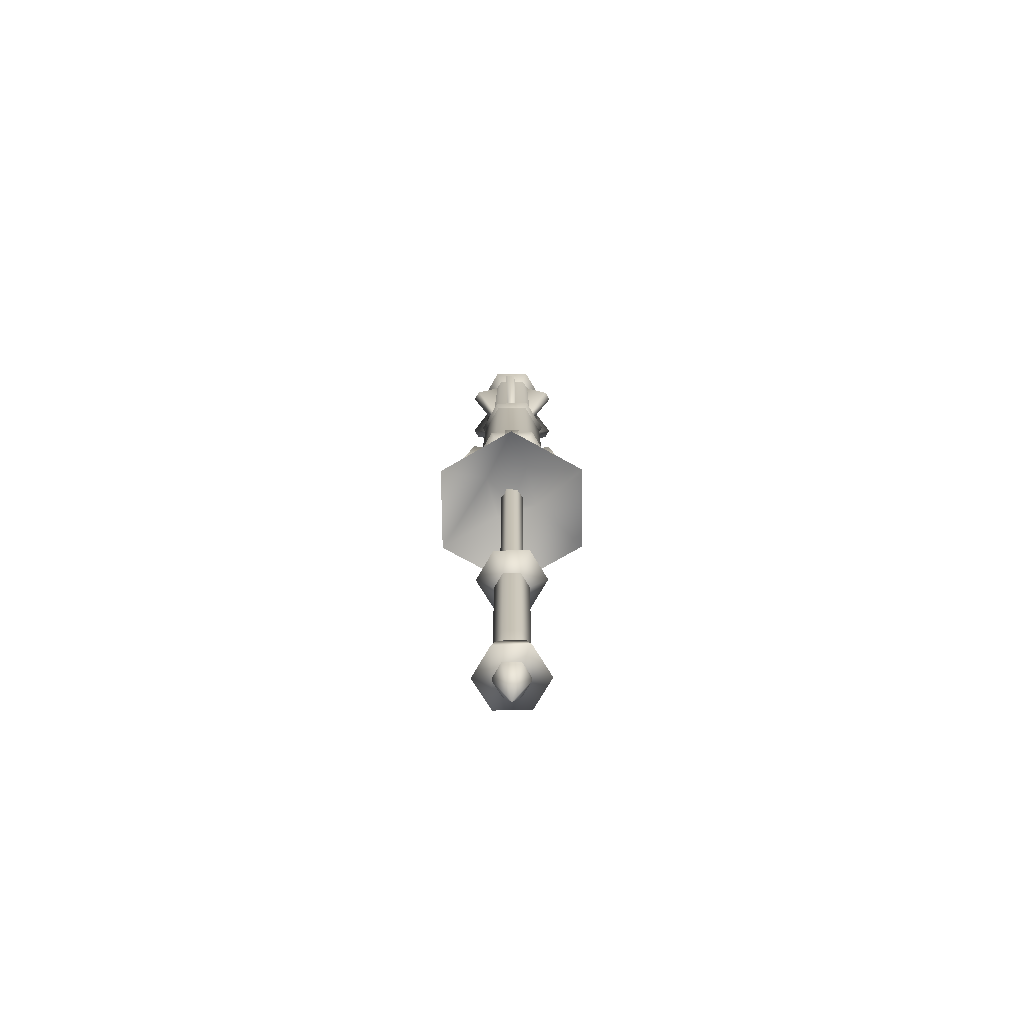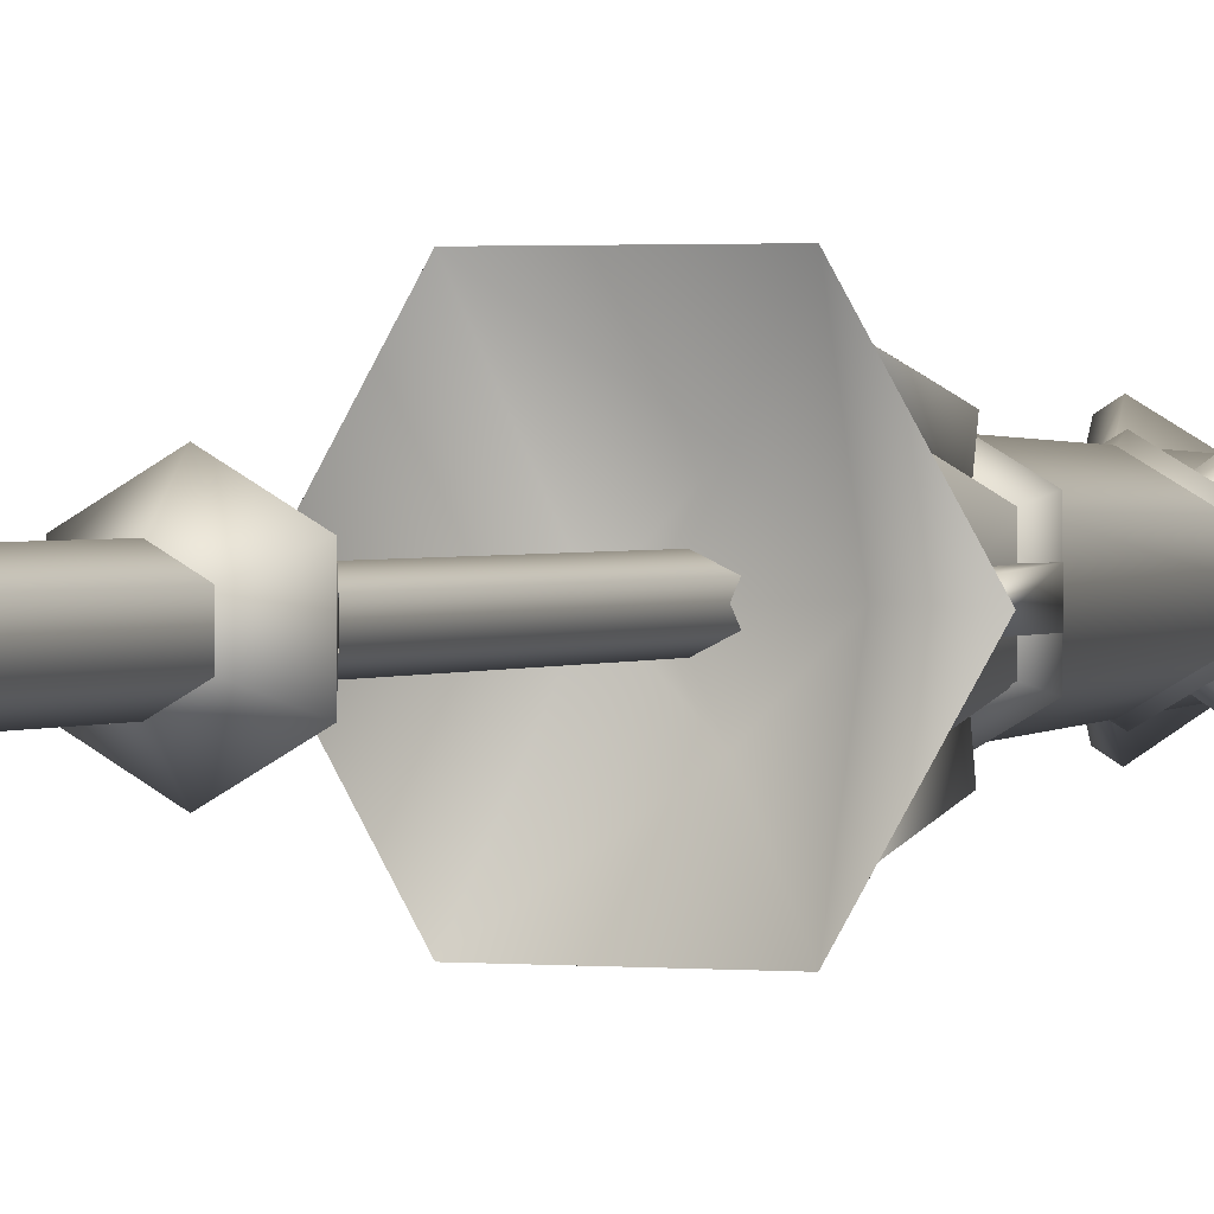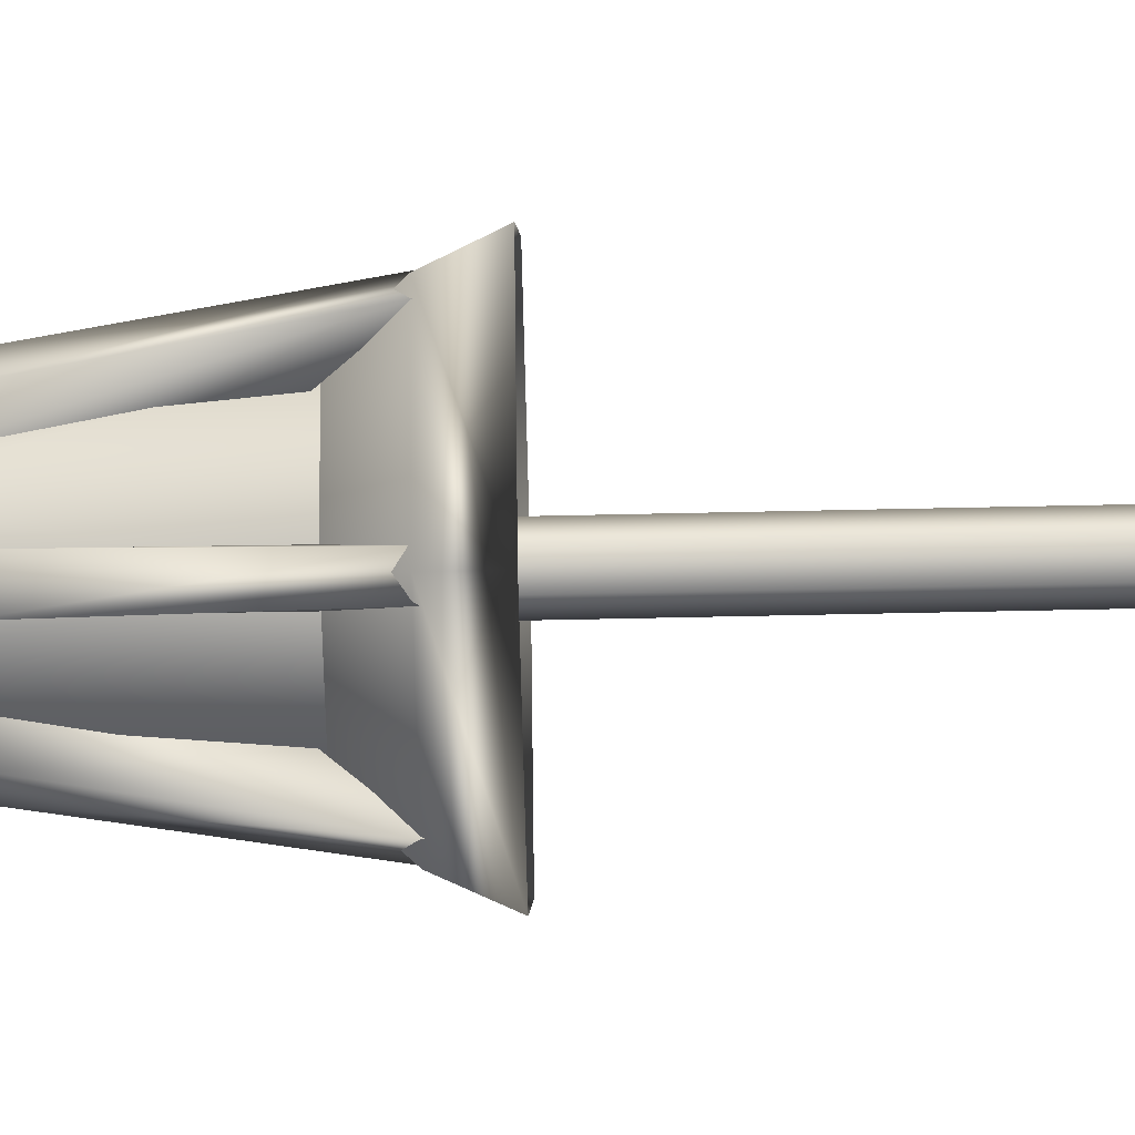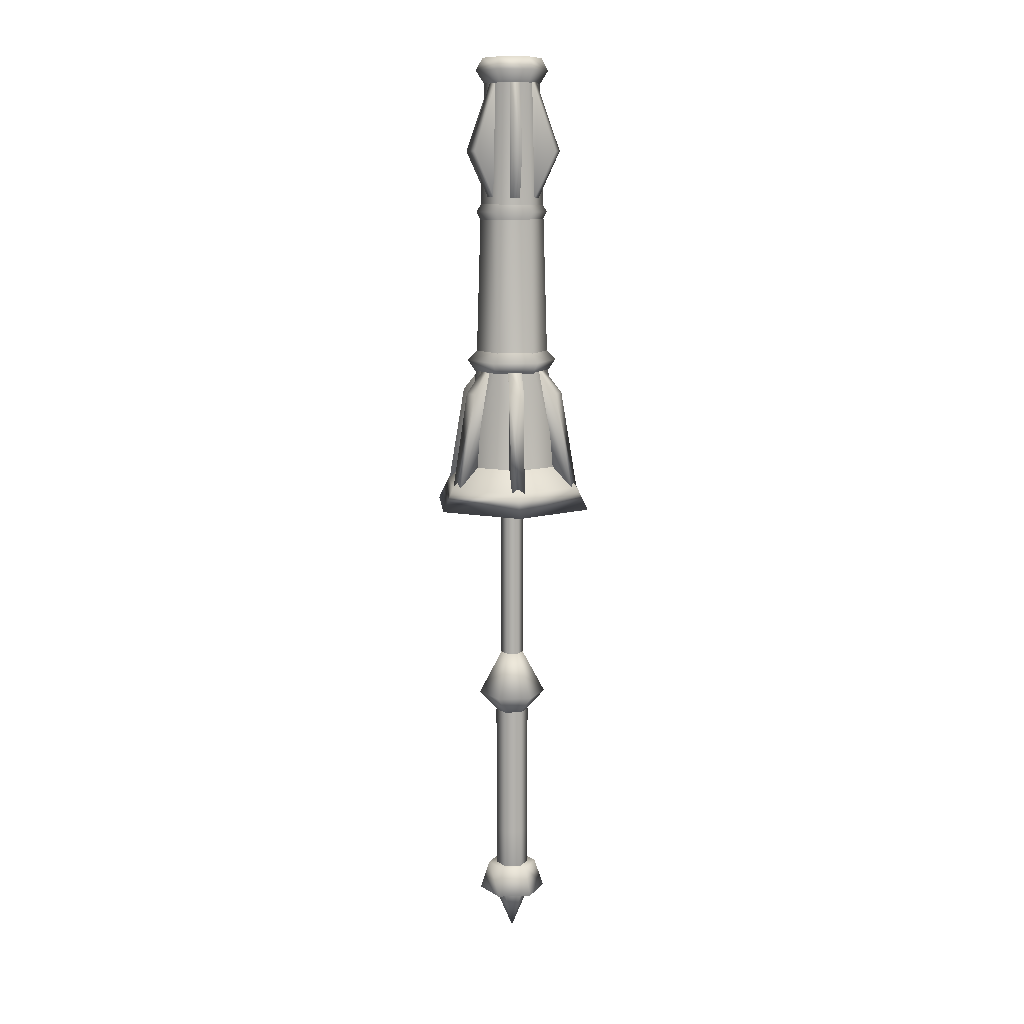
<metadata>
{"format":"obj","ext":"obj","renderer":"f3d","projection":"perspective","resolution":1024,"background":"white","views":[{"elev":-70.8,"azim":150.6,"up":"+Z"},{"elev":1.2,"azim":-156.8,"up":"+Y"},{"elev":-59.8,"azim":91.3,"up":"+Y"},{"elev":11.0,"azim":-95.2,"up":"+Z"}]}
</metadata>
<code>
g mesh00
v 0 7.825 -126.7
v 6.743 -3.853 -126.7
v 6.743 3.931 -126.7
v 4.559 -2.592 -114.6
v 0 -5.244 -72.05
v 0 -5.225 -114.6
v -4.559 2.673 -114.6
v 0 5.315 -72.05
v 0 5.307 -114.6
v 9.325 -5.34 -135.7
v 0 -7.747 -126.7
v 0 -10.72 -135.7
v -9.325 5.428 -135.7
v 0 7.825 -126.7
v 0 10.81 -135.7
v -4.559 -2.592 -114.6
v 0 -5.215 -137.5
v 0 -5.225 -114.6
v 4.559 2.673 -114.6
v 0 5.302 -137.5
v 0 5.307 -114.6
v 0 5.302 -137.5
v 4.554 2.672 -137.5
v 0 0.03646 -150.2
v 4.554 -2.586 -137.5
v 0 -5.215 -137.5
v 0 -5.215 -137.5
v -4.554 -2.586 -137.5
v -4.554 2.672 -137.5
v 0 5.302 -137.5
v 0 -10.78 -65.83
v -9.364 -5.37 -65.83
v 0 0.03289 -77.64
v -9.364 5.443 -65.83
v 0 10.85 -65.83
v 0 10.85 -65.83
v 9.364 5.443 -65.83
v 9.364 -5.37 -65.83
v 0 -10.78 -65.83
v 0 10.85 -65.83
v -9.364 5.443 -65.83
v 0 0.03289 -45.27
v -9.364 -5.37 -65.83
v 0 -10.78 -65.83
v 0 -10.78 -65.83
v 9.364 -5.37 -65.83
v 9.364 5.443 -65.83
v 0 10.85 -65.83
v 0 10.81 -135.7
v 9.325 5.428 -135.7
v 0 -10.72 -135.7
v 9.325 -5.34 -135.7
v 0 -7.747 -126.7
v -6.743 3.931 -126.7
v -6.743 -3.853 -126.7
v 0 -10.72 -135.7
v -9.325 -5.34 -135.7
v 0 10.81 -135.7
v -9.325 5.428 -135.7
v 4.572 -2.604 -72.05
v 4.572 2.675 -72.05
v 0 5.315 -72.05
v -4.572 2.675 -72.05
v -4.572 -2.604 -72.05
v 0 -5.244 -72.05
v 6.743 -3.853 -126.7
v 9.325 5.428 -135.7
v 6.743 3.931 -126.7
v 0 10.81 -135.7
v 0 7.825 -126.7
v -6.743 3.931 -126.7
v -9.325 -5.34 -135.7
v -6.743 -3.853 -126.7
v 0 -10.72 -135.7
v 0 -7.747 -126.7
v -4.554 -2.586 -137.5
v -4.554 2.672 -137.5
v 0 5.302 -137.5
v 4.554 2.672 -137.5
v 4.554 -2.586 -137.5
v 0 -5.215 -137.5
f 1 2 3
f 4 5 6
f 7 8 9
f 10 11 12
f 13 14 15
f 16 17 18
f 19 20 21
f 22 23 24
f 24 23 25
f 24 25 26
f 27 28 24
f 24 28 29
f 24 29 30
f 31 32 33
f 33 32 34
f 33 34 35
f 36 37 33
f 33 37 38
f 33 38 39
f 40 41 42
f 42 41 43
f 42 43 44
f 45 46 42
f 42 46 47
f 42 47 48
f 49 50 51
f 51 50 52
f 2 1 53
f 53 1 54
f 53 54 55
f 56 57 58
f 58 57 59
f 5 4 60
f 60 4 19
f 60 19 61
f 61 19 21
f 61 21 62
f 8 7 63
f 63 7 16
f 63 16 64
f 64 16 18
f 64 18 65
f 11 10 66
f 66 10 67
f 66 67 68
f 68 67 69
f 68 69 70
f 14 13 71
f 71 13 72
f 71 72 73
f 73 72 74
f 73 74 75
f 17 16 76
f 76 16 7
f 76 7 77
f 77 7 9
f 77 9 78
f 20 19 79
f 79 19 4
f 79 4 80
f 80 4 6
f 80 6 81
v -0.08375 0.178 28.31
v 23.27 0.08293 5.799
v 11.62 20.25 5.799
v 9.916 0.03003 16.4
v -0.01845 0.0765 5.53
v 0 10.11 16.4
v -12.52 -7.034 46.3
v -0.1675 -11.84 42.81
v -0.1888 -14.15 46.3
v -13.5 23.43 -1.348
v -11.66 20.25 5.799
v 11.62 20.25 5.799
v 9.658 -5.506 93.75
v 9.658 5.767 93.75
v -0.1178 0.1365 114
v -9.868 5.767 93.75
v -9.892 -5.516 93.74
v 15.76 1.372 112.7
v 7.505 1.372 134.2
v 7.505 -1.699 134.2
v -8.043 -1.701 96.8
v -7.792 -1.701 134.2
v -16.04 -1.701 112.7
v -16.04 1.37 112.7
v -7.792 1.37 134.2
v -8.043 1.37 96.8
v 15.76 -1.699 112.7
v 7.505 -1.699 134.2
v 7.757 -1.699 96.81
v 22.41 2.211 4.944
v 15.42 2.49 12.75
v 16.64 2.654 36.13
v 9.932 2.356 44.05
v 7.757 1.372 96.81
v 7.505 1.372 134.2
v 15.76 1.372 112.7
v -0.0951 12.13 42.81
v 12.28 7.28 46.31
v 10.29 6.134 42.81
v 12.28 -7.02 46.31
v 10.29 -5.857 42.81
v -9.518 11.82 12.7
v -12.81 18.04 4.898
v -5.613 14.08 12.7
v -9.339 20.05 4.898
v -6.679 7.138 44
v -2.977 9.276 44
v -10.25 12.8 36.09
v 16.64 -2.139 36.13
v 9.932 -1.919 44.05
v 22.41 -1.8 4.944
v 15.42 -2.018 12.75
v 15.76 -1.699 112.7
v 7.757 -1.699 96.81
v 7.757 1.372 96.81
v -16.04 -1.701 112.7
v -7.792 -1.701 134.2
v -7.792 1.37 134.2
v -0.1008 14.43 46.31
v -12.49 7.28 46.31
v -0.1178 0.1373 60.61
v 12.61 -18.38 4.916
v 9.292 -12.19 12.73
v 10.01 -13.17 36.1
v 6.463 -7.502 44.02
v 5.857 -15.57 36.1
v 2.761 -9.64 44.02
v 9.14 -20.39 4.916
v 5.387 -14.44 12.73
v -0.002839 9.335 141.5
v -8.058 4.685 141.5
v -0.01703 0.03432 141.5
v -8.078 -4.626 141.5
v -0.05962 -9.255 141.5
v -0.002839 9.335 141.5
v -9.943 5.776 137.7
v -8.058 4.685 141.5
v -9.969 -5.717 137.7
v -8.078 -4.626 141.5
v -0.1647 -8.82 134.3
v 0 -11.51 45.51
v 9.993 -5.736 45.51
v -9.993 5.803 45.51
v -9.993 -5.736 45.51
v -7.81 -4.407 134.3
v 0 -11.51 45.51
v -0.1647 -8.82 134.3
v -7.79 4.469 134.3
v -0.1107 8.903 134.3
v 0 11.57 45.51
v -0.05962 -9.255 141.5
v 9.945 -5.707 137.7
v 8.053 -4.617 141.5
v 9.945 5.776 137.7
v 8.053 4.685 141.5
v -16.04 1.37 112.7
v -8.043 1.37 96.8
v -8.043 -1.701 96.8
v -9.198 -20.31 4.898
v -5.455 -14.36 12.7
v -5.926 -15.49 36.09
v -2.826 -9.556 44
v -10.08 -13.09 36.09
v -6.528 -7.418 44
v -12.67 -18.3 4.898
v -9.36 -12.11 12.7
v -0.05962 -9.255 141.5
v 8.053 -4.617 141.5
v 8.053 4.685 141.5
v -0.002839 9.335 141.5
v 15.42 2.49 12.75
v 22.41 2.211 4.944
v 15.42 -2.018 12.75
v 22.41 -1.8 4.944
v 9.932 2.356 44.05
v 9.932 -1.919 44.05
v 16.64 2.654 36.13
v 16.64 -2.139 36.13
v 22.41 2.211 4.944
v 22.41 -1.8 4.944
v -22.22 -1.969 4.916
v -15.2 -2.21 12.73
v -16.4 -2.348 36.1
v -9.729 -2.097 44.02
v -16.4 2.445 36.1
v -9.729 2.178 44.02
v -22.22 2.042 4.916
v -15.2 2.298 12.73
v -9.518 11.82 12.7
v -6.679 7.138 44
v -12.81 18.04 4.898
v -10.25 12.8 36.09
v -9.729 -2.097 44.02
v -9.729 2.178 44.02
v -16.4 -2.348 36.1
v -16.4 2.445 36.1
v -22.22 -1.969 4.916
v -22.22 2.042 4.916
v -15.2 -2.21 12.73
v -22.22 -1.969 4.916
v -15.2 2.298 12.73
v -22.22 2.042 4.916
v -2.826 -9.556 44
v -6.528 -7.418 44
v -5.926 -15.49 36.09
v -10.08 -13.09 36.09
v -9.198 -20.31 4.898
v -12.67 -18.3 4.898
v 5.546 14.31 12.81
v 9.288 20.27 4.991
v 9.451 12.05 12.81
v 12.76 18.26 4.991
v 2.923 9.521 44.1
v 6.625 7.384 44.1
v 6.011 15.41 36.18
v -5.455 -14.36 12.7
v -9.198 -20.31 4.898
v -9.36 -12.11 12.7
v -12.67 -18.3 4.898
v -9.339 20.05 4.898
v -6.094 15.2 36.09
v -5.613 14.08 12.7
v -2.977 9.276 44
v 10.16 13.02 36.18
v 12.76 18.26 4.991
v 9.288 20.27 4.991
v 5.546 14.31 12.81
v 2.923 9.521 44.1
v 9.288 20.27 4.991
v 6.011 15.41 36.18
v 6.463 -7.502 44.02
v 2.761 -9.64 44.02
v 10.01 -13.17 36.1
v 5.857 -15.57 36.1
v 12.61 -18.38 4.916
v 9.14 -20.39 4.916
v 12.76 18.26 4.991
v 10.16 13.02 36.18
v 9.451 12.05 12.81
v 6.625 7.384 44.1
v 9.292 -12.19 12.73
v 12.61 -18.38 4.916
v 5.387 -14.44 12.73
v 9.14 -20.39 4.916
v -6.094 15.2 36.09
v -9.339 20.05 4.898
v -12.81 18.04 4.898
v 5.364 -5.998 96.81
v 5.232 -5.784 134.2
v 9.668 -12.94 112.7
v 7.056 -14.56 112.7
v 2.622 -7.403 134.2
v 2.754 -7.617 96.81
v -2.857 -7.623 96.81
v -7.059 -14.43 112.7
v -5.471 -6.01 96.81
v -2.725 -7.409 134.2
v -5.339 -5.796 134.2
v -9.674 -12.82 112.7
v -9.674 -12.82 112.7
v -5.339 -5.796 134.2
v -5.471 -6.01 96.81
v -2.857 -7.623 96.81
v -2.725 -7.409 134.2
v -7.059 -14.43 112.7
v 2.738 7.294 96.81
v 6.94 14.1 112.7
v 5.351 5.681 96.81
v 2.738 7.294 96.81
v 2.606 7.081 134.2
v 6.94 14.1 112.7
v 9.554 12.49 112.7
v 5.219 5.467 134.2
v 5.351 5.681 96.81
v 2.606 7.081 134.2
v 5.219 5.467 134.2
v 9.554 12.49 112.7
v 11.62 -20.08 5.799
v -0.08375 0.178 28.31
v -11.66 -20.08 5.799
v -11.66 20.25 5.799
v 11.62 20.25 5.799
v 11.62 -20.08 5.799
v 5.364 -5.998 96.81
v 9.668 -12.94 112.7
v 2.754 -7.617 96.81
v -5.552 5.779 96.8
v -5.42 5.566 134.2
v -9.767 12.58 112.7
v -7.156 14.2 112.7
v -2.808 7.184 134.2
v -2.941 7.398 96.8
v -9.767 12.58 112.7
v -5.42 5.566 134.2
v -2.808 7.184 134.2
v -7.156 14.2 112.7
v -2.941 7.398 96.8
v -5.552 5.779 96.8
v 5.546 14.31 12.81
v 9.288 20.27 4.991
v 9.451 12.05 12.81
v 12.76 18.26 4.991
v -11.66 -20.08 5.799
v -23.3 0.08293 5.799
v -11.66 20.25 5.799
v -8.341 -14.41 11.91
v -9.993 -5.736 45.51
v -16.68 0.03289 11.91
v -9.993 5.803 45.51
v -8.341 14.48 11.91
v 9.993 5.803 45.51
v 8.341 14.48 11.91
v 0 11.57 45.51
v -8.341 14.48 11.91
v -9.993 5.803 45.51
v 5.232 -5.784 134.2
v 2.622 -7.403 134.2
v 7.056 -14.56 112.7
v 9.292 -12.19 12.73
v 12.61 -18.38 4.916
v 5.387 -14.44 12.73
v 9.14 -20.39 4.916
v -5.455 -14.36 12.7
v -9.198 -20.31 4.898
v -9.36 -12.11 12.7
v -12.67 -18.3 4.898
v -15.2 -2.21 12.73
v -22.22 -1.969 4.916
v -15.2 2.298 12.73
v -22.22 2.042 4.916
v 15.42 2.49 12.75
v 22.41 2.211 4.944
v 15.42 -2.018 12.75
v 22.41 -1.8 4.944
v 0 -10.05 16.4
v -9.919 0.03074 16.4
v 0 10.11 16.4
v 0 -10.05 16.4
v -9.518 11.82 12.7
v -12.81 18.04 4.898
v -5.613 14.08 12.7
v -9.339 20.05 4.898
v -9.993 -5.736 45.51
v -8.341 -14.41 11.91
v 0 -11.51 45.51
v 8.341 -14.41 11.91
v 9.993 -5.736 45.51
v 8.341 14.48 11.91
v 9.993 5.803 45.51
v 16.68 0.03289 11.91
v 9.993 -5.736 45.51
v 8.341 -14.41 11.91
v -0.1675 -11.84 42.81
v -0.1888 -14.15 46.3
v -0.1008 14.43 46.31
v -10.51 -5.869 42.81
v -10.48 6.134 42.81
v -0.0951 12.13 42.81
v -0.1036 11.4 93.75
v -0.1121 0.138 70.8
v -0.1732 -11.13 93.74
v -0.1732 -11.13 93.74
v -0.1036 11.4 93.75
v 0 11.57 45.51
v -0.1107 8.903 134.3
v 9.993 5.803 45.51
v 7.569 4.469 134.3
v 7.569 -4.398 134.3
v 0 11.52 137.7
v -0.01136 0.03718 119.6
v -0.06955 -11.43 137.7
v -0.05962 -9.255 141.5
v -0.002839 9.335 141.5
v 0 11.52 137.7
v -0.06955 -11.43 137.7
v -27 0.04004 -1.348
v -9.919 0.03074 16.4
v -13.5 -23.35 -1.348
v 0 -10.05 16.4
v 13.5 -23.35 -1.348
v 9.916 0.03003 16.4
v 27 0.03646 -1.348
v 27 0.03646 -1.348
v 9.916 0.03003 16.4
v 13.49 23.42 -1.348
v 0 10.11 16.4
v -13.5 23.43 -1.348
v -9.919 0.03074 16.4
v -27 0.04004 -1.348
v -23.3 0.08293 5.799
v -27 0.04004 -1.348
v -11.66 -20.08 5.799
v -13.5 -23.35 -1.348
v 11.62 -20.08 5.799
v 13.5 -23.35 -1.348
v 23.27 0.08293 5.799
v 27 0.03646 -1.348
v 13.49 23.42 -1.348
f 82 83 84
f 85 86 87
f 88 89 90
f 91 92 93
f 94 95 96
f 97 98 96
f 99 100 101
f 102 103 104
f 105 106 107
f 108 109 110
f 111 112 113
f 113 112 114
f 115 116 117
f 118 119 120
f 120 119 121
f 120 121 122
f 123 124 125
f 125 124 126
f 127 128 129
f 130 131 132
f 132 131 133
f 101 134 99
f 99 134 135
f 99 135 136
f 137 138 139
f 140 141 142
f 142 141 88
f 142 88 90
f 143 144 145
f 145 144 146
f 147 148 149
f 149 148 150
f 151 152 153
f 153 152 154
f 153 154 155
f 156 157 158
f 158 157 159
f 158 159 160
f 161 162 163
f 164 165 166
f 166 165 167
f 166 167 168
f 166 169 164
f 164 169 170
f 164 170 171
f 172 173 174
f 174 173 175
f 174 175 176
f 139 177 137
f 137 177 178
f 137 178 179
f 180 181 182
f 182 181 183
f 184 185 186
f 186 185 187
f 188 189 153
f 153 189 190
f 153 190 191
f 192 193 194
f 194 193 195
f 196 197 198
f 198 197 199
f 198 199 200
f 200 199 201
f 202 203 204
f 204 203 205
f 206 207 208
f 208 207 209
f 210 211 212
f 212 211 213
f 214 215 216
f 216 215 217
f 216 217 218
f 218 217 219
f 220 221 222
f 222 221 223
f 224 225 226
f 226 225 227
f 226 227 228
f 228 227 229
f 230 231 232
f 232 231 233
f 234 235 236
f 237 238 239
f 239 238 240
f 241 242 243
f 243 242 244
f 235 245 236
f 236 245 246
f 236 246 247
f 248 249 250
f 250 249 251
f 252 253 254
f 254 253 255
f 254 255 256
f 256 255 257
f 258 259 260
f 260 259 261
f 262 263 264
f 264 263 265
f 128 266 129
f 129 266 267
f 129 267 268
f 269 270 271
f 272 273 274
f 275 276 277
f 278 279 276
f 276 279 280
f 276 280 277
f 281 282 283
f 284 285 286
f 287 288 289
f 290 291 292
f 293 294 295
f 296 297 288
f 288 297 298
f 288 298 289
f 299 300 301
f 302 300 303
f 83 82 304
f 305 306 307
f 308 309 310
f 311 312 313
f 314 315 316
f 316 317 314
f 314 317 318
f 314 318 319
f 320 321 322
f 322 321 323
f 324 82 325
f 325 82 326
f 327 328 329
f 329 328 330
f 329 330 331
f 332 333 334
f 334 333 335
f 334 335 336
f 337 338 306
f 306 338 339
f 306 339 307
f 340 341 342
f 342 341 343
f 344 345 346
f 346 345 347
f 348 349 350
f 350 349 351
f 352 353 354
f 354 353 355
f 356 357 86
f 86 357 358
f 86 85 359
f 360 361 362
f 362 361 363
f 364 365 366
f 366 365 367
f 366 367 368
f 369 370 371
f 371 370 372
f 371 372 373
f 374 122 375
f 375 122 121
f 375 121 142
f 142 121 119
f 142 119 376
f 376 119 118
f 89 88 377
f 377 88 141
f 377 141 378
f 378 141 140
f 378 140 379
f 96 380 97
f 97 380 381
f 97 381 98
f 98 381 382
f 98 382 96
f 96 383 94
f 94 383 381
f 94 381 95
f 95 381 384
f 95 384 96
f 385 386 387
f 387 386 388
f 387 388 163
f 163 388 389
f 163 389 161
f 156 390 157
f 157 390 391
f 157 391 159
f 159 391 392
f 159 392 160
f 160 392 393
f 394 176 395
f 395 176 175
f 395 175 391
f 391 175 173
f 391 173 396
f 396 173 172
f 397 398 399
f 399 398 400
f 399 400 401
f 401 400 402
f 401 402 403
f 404 405 406
f 406 405 407
f 406 407 408
f 408 407 409
f 408 409 410
f 92 91 411
f 411 91 412
f 411 412 413
f 413 412 414
f 413 414 415
f 415 414 416
f 415 416 417
f 417 416 418
f 417 418 93
f 93 418 419
f 93 419 91
v 0 3.623 -52.01
v 0 3.623 17.04
v 3.111 1.827 -52.01
v 3.111 1.827 17.04
v 3.111 -1.766 -52.01
v 3.111 -1.766 17.04
v 0 -3.562 -52.01
v 0 -3.562 17.04
v 0 -3.562 -52.01
v 0 -3.562 17.04
v -3.111 -1.766 -52.01
v -3.111 -1.766 17.04
v -3.111 1.827 -52.01
v -3.111 1.827 17.04
v 0 3.623 -52.01
v 0 3.623 17.04
f 420 421 422
f 422 421 423
f 422 423 424
f 424 423 425
f 424 425 426
f 426 425 427
f 428 429 430
f 430 429 431
f 430 431 432
f 432 431 433
f 432 433 434
f 434 433 435
g mesh01
g mesh02

</code>
